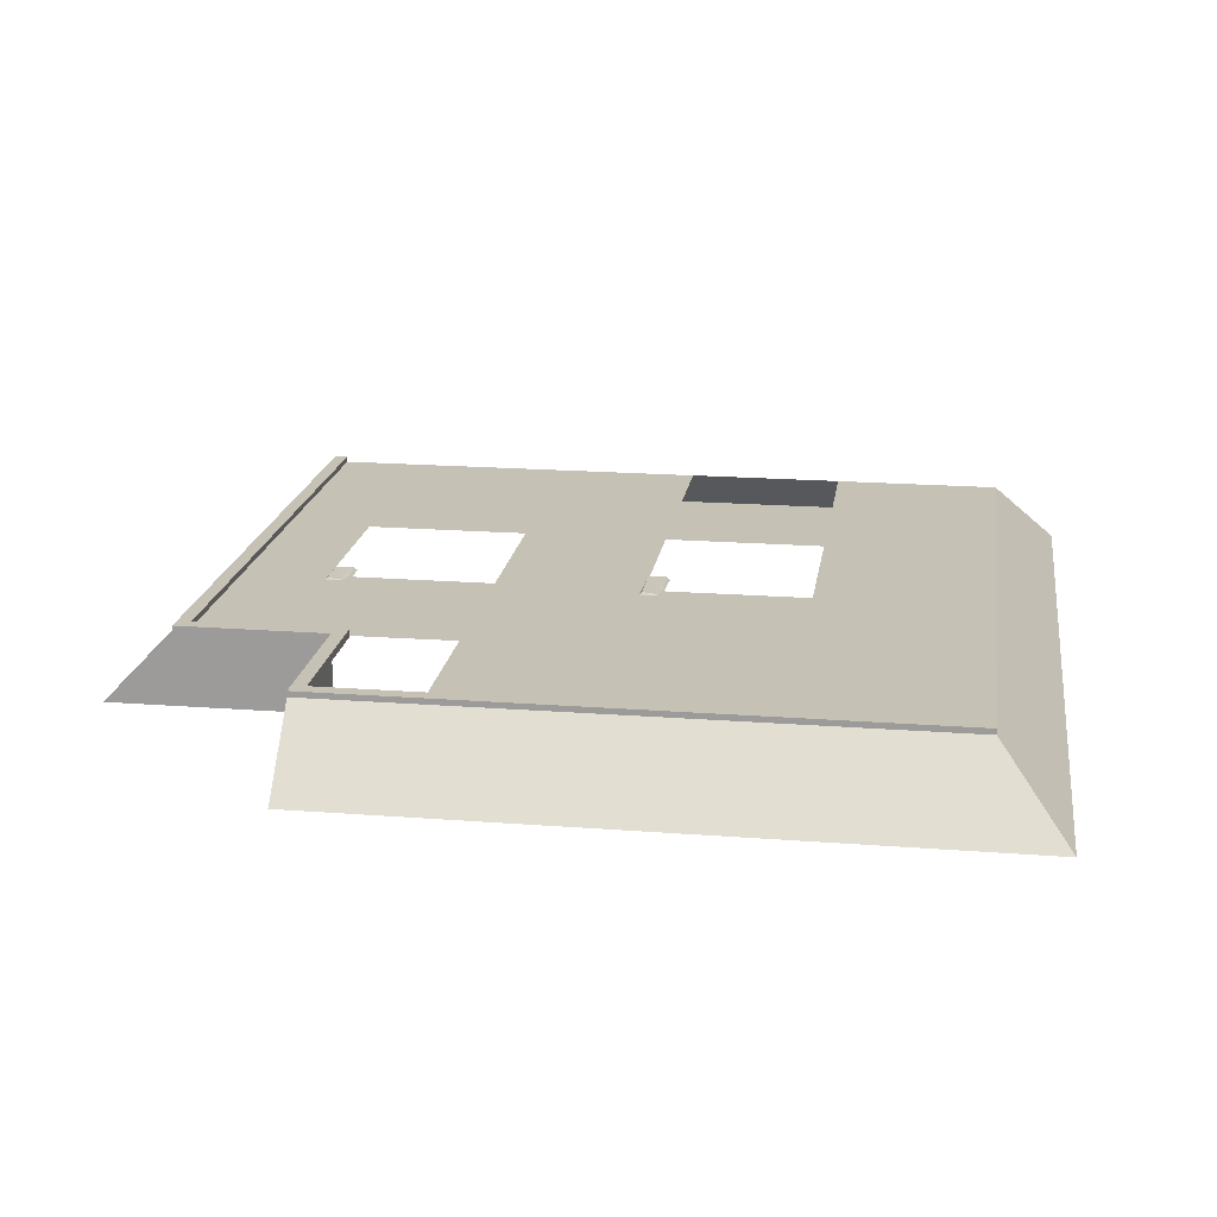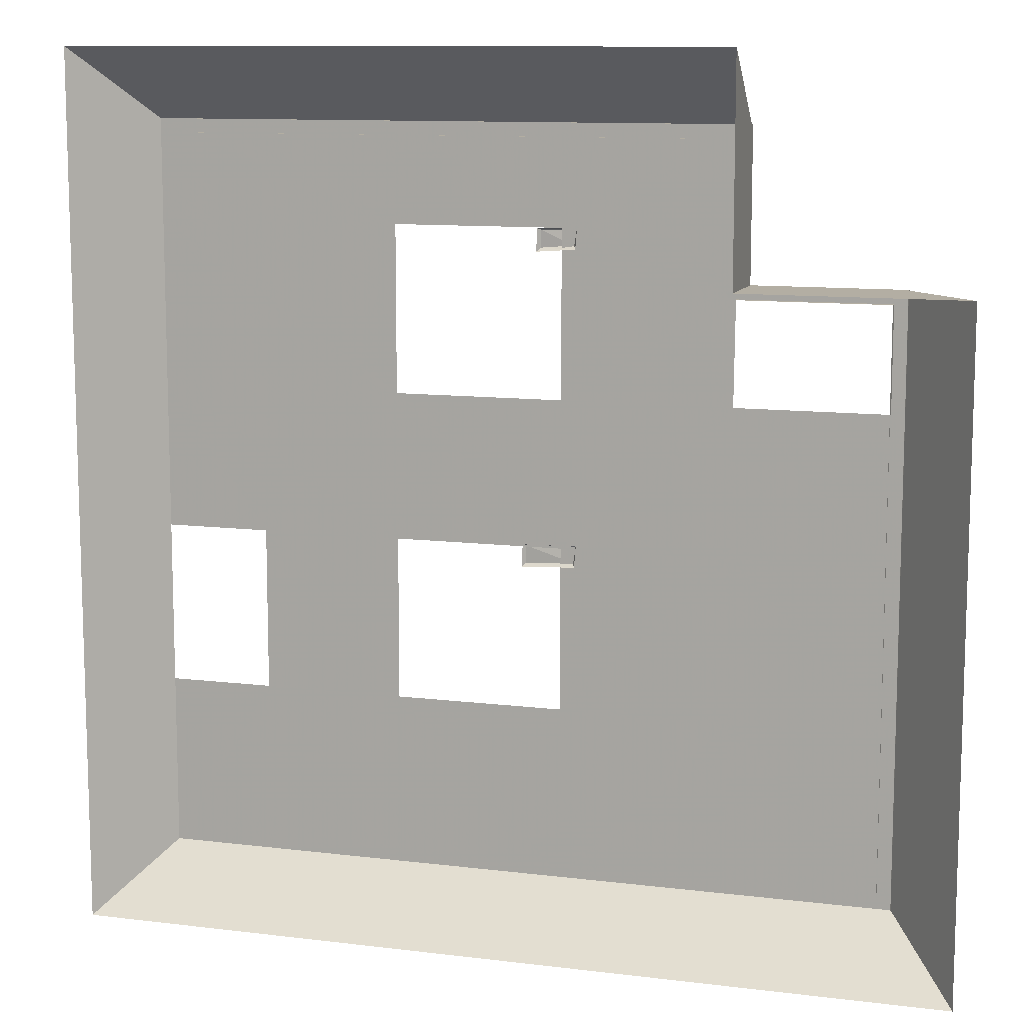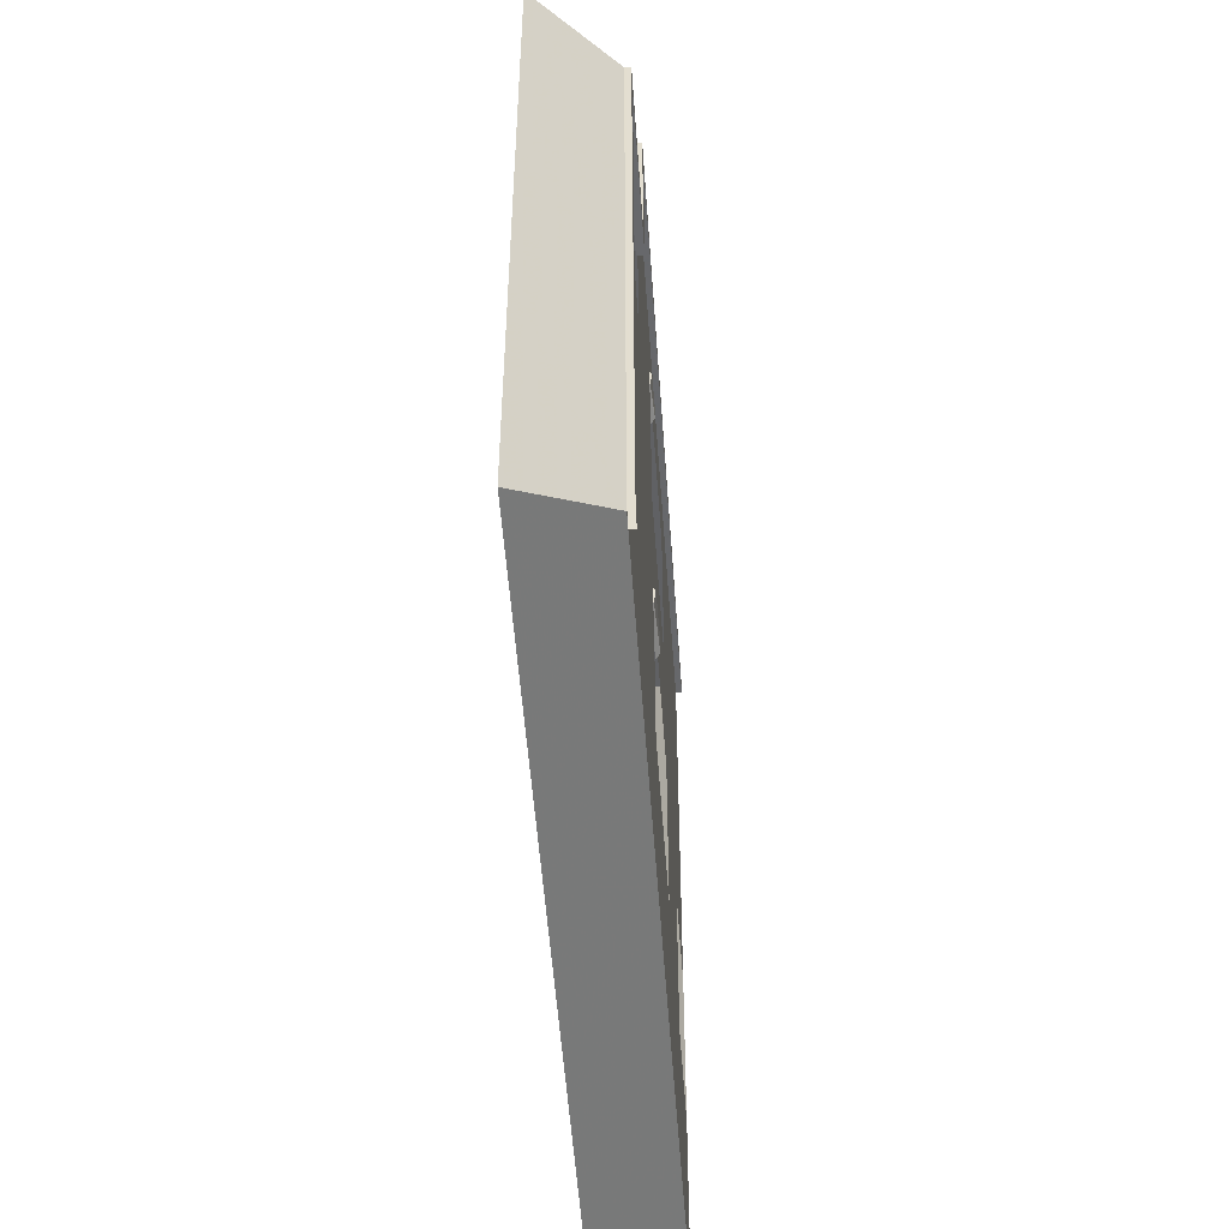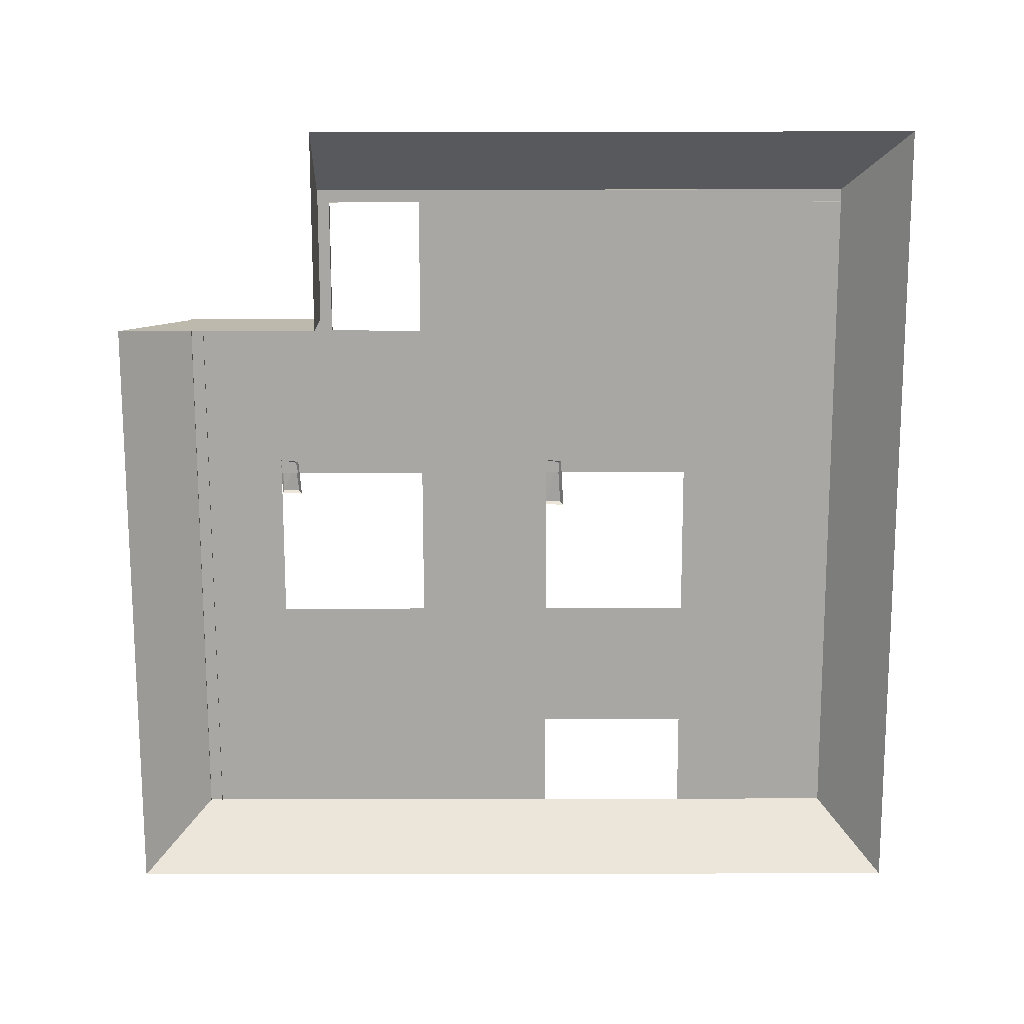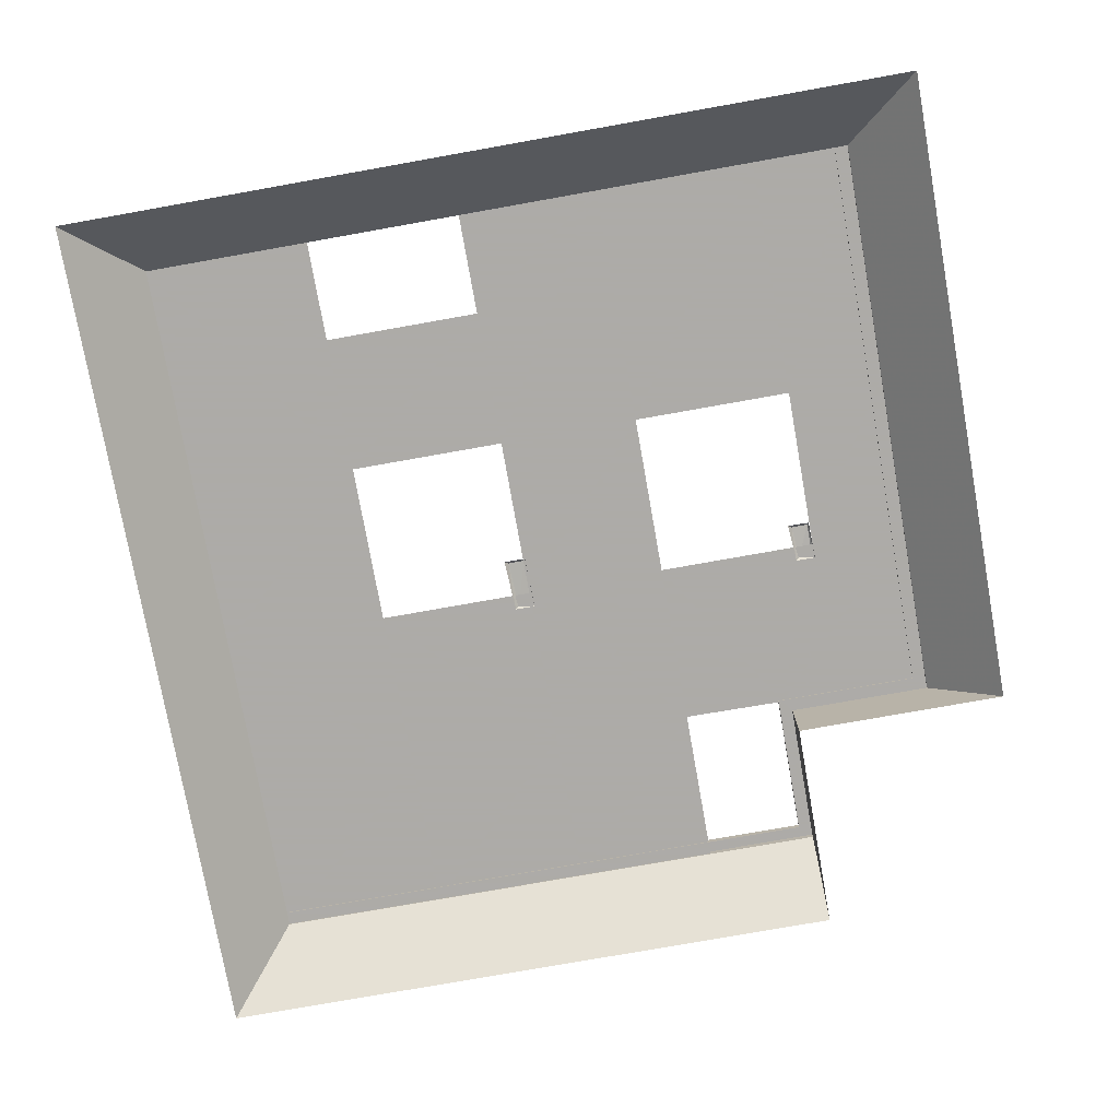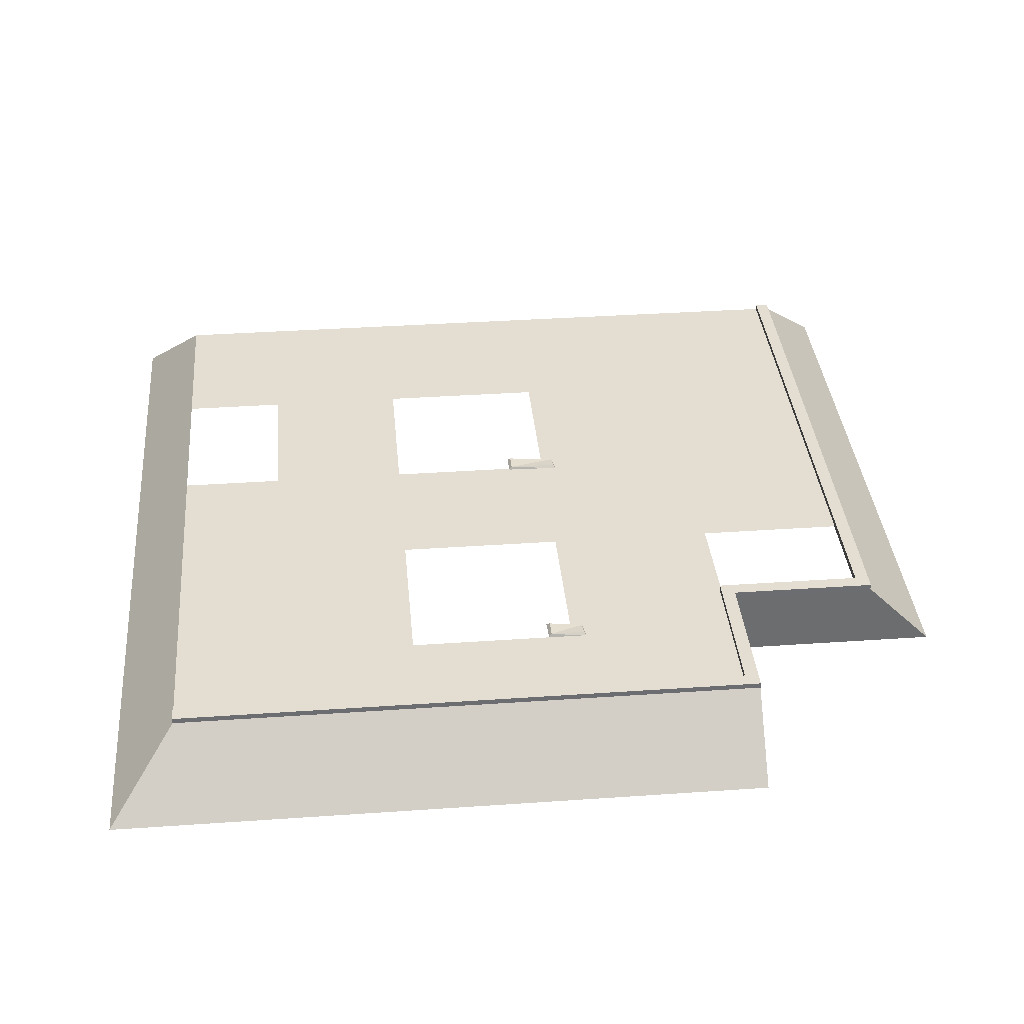
<metadata>
{"format":"obj","ext":"obj","renderer":"f3d","projection":"perspective","resolution":1024,"background":"white","views":[{"elev":18.7,"azim":-81.6,"up":"+Z"},{"elev":10.8,"azim":-162.8,"up":"+Y"},{"elev":-52.3,"azim":-86.0,"up":"+Y"},{"elev":-74.8,"azim":-89.9,"up":"+Z"},{"elev":-76.5,"azim":100.1,"up":"+Z"},{"elev":36.3,"azim":174.8,"up":"+Z"}]}
</metadata>
<code>
g huodong_fuben_362_pingtai01
v -508.9 -55.29 100
v -286.5 -55.29 100
v -285.9 145 100
v -508.9 145 100
v -508.9 -515.1 100
v -282.6 -515.1 100
v -286.5 -277.9 100
v -508.9 -277.9 100
v -287.4 291.2 100
v -53.74 372.5 100
v -53.74 508.9 100
v -304.1 508.9 100
v 177 372.5 100
v 177 508.9 100
v -53.74 -55.29 100
v 177 -55.29 100
v 177 145 100
v -53.74 145 100
v -53.74 -515.1 100
v 177 -515.1 100
v 177 -277.9 100
v -53.74 -277.9 100
v 515.1 372.5 100
v 515.1 508.9 100
v 371.4 -55.29 100
v 515.1 145 100
v 515.1 -515.1 100
v 371.4 -277.9 100
v -304.1 304.1 100
v 515.1 -277.9 100
v 515.1 -55.29 100
v -4.325 -78.35 104
v -70.44 -74.13 101
v -73.77 -79.22 95.55
v 0.04635 -83.35 98.42
v -71.94 -55.2 103.5
v -74.96 -51.01 99.43
v -73.77 -79.22 95.55
v -70.44 -74.13 101
v -4.325 -78.35 104
v 0.04635 -83.35 98.42
v -0.8049 -52.52 99.59
v -4.33 -54.61 104
v -4.33 -54.61 104
v -71.94 -55.2 103.5
v -74.96 -51.01 99.43
v -71.94 -55.2 103.5
v -4.33 -54.61 104
v -0.8049 -52.52 99.59
v -23.86 345.7 104
v -70.07 349.9 101
v -73.4 344.9 95.55
v -19.49 340.7 98.42
v -71.57 368.9 103.5
v -74.6 373.1 99.43
v -73.4 344.9 95.55
v -70.07 349.9 101
v -23.86 345.7 104
v -19.49 340.7 98.42
v -20.34 371.6 99.59
v -23.86 369.5 104
v -23.86 369.5 104
v -71.57 368.9 103.5
v -74.6 373.1 99.43
v -71.57 368.9 103.5
v -23.86 369.5 104
v -20.34 371.6 99.59
f 1 2 3
f 3 4 1
f 5 6 7
f 7 8 5
f 9 10 11
f 11 12 9
f 10 13 14
f 14 11 10
f 15 16 17
f 17 18 15
f 19 20 21
f 21 22 19
f 13 23 24
f 24 14 13
f 16 25 26
f 26 17 16
f 21 20 27
f 27 28 21
f 8 7 2
f 2 1 8
f 21 28 25
f 25 16 21
f 15 18 3
f 3 2 15
f 19 22 7
f 7 6 19
f 22 15 2
f 2 7 22
f 3 18 9
f 12 29 9
f 17 26 23
f 23 13 17
f 9 18 10
f 27 30 28
f 25 31 26
f 32 33 34
f 34 35 32
f 36 37 38
f 38 39 36
f 40 41 42
f 42 43 40
f 44 45 33
f 33 32 44
f 46 47 48
f 48 49 46
f 50 51 52
f 52 53 50
f 54 55 56
f 56 57 54
f 58 59 60
f 60 61 58
f 62 63 51
f 51 50 62
f 64 65 66
f 66 67 64
g huodong_fuben_362_pingtai01
v -304.2 303.9 -3.3e-05
v -606.1 303.9 -3.3e-05
v -508.9 304.1 100
v -304.1 304.1 100
v -606.1 303.9 -3.3e-05
v -606.1 145.6 -1.6e-05
v -508.9 145 100
v -508.9 304.1 100
v -606.1 -54.05 5e-06
v -508.9 -55.29 100
v -606.1 -275.9 2.9e-05
v -606.1 -606.1 6.4e-05
v -508.9 -515.1 100
v -508.9 -277.9 100
v -328.9 -606.1 6.4e-05
v -282.6 -515.1 100
v -508.9 -515.1 100
v -606.1 -606.1 6.4e-05
v 177.8 -606.1 6.4e-05
v 177 -515.1 100
v -53.74 -515.1 100
v -51.78 -606.1 6.4e-05
v 606.1 -606.1 6.4e-05
v 515.1 -515.1 100
v 606.1 -606.1 6.4e-05
v 606.1 -275.8 2.9e-05
v 515.1 -277.9 100
v 515.1 -515.1 100
v 606.1 -54.1 5e-06
v 515.1 -55.29 100
v 606.1 303.5 -3.3e-05
v 606.1 606.1 -6.5e-05
v 515.1 508.9 100
v 515.1 372.5 100
v 515.1 145 100
v 606.1 145.4 -1.6e-05
v 606.1 606.1 -6.5e-05
v 177.3 606.1 -6.5e-05
v 177 508.9 100
v 515.1 508.9 100
v -56.6 606.1 -6.5e-05
v -53.74 508.9 100
v -304.2 606.1 -6.5e-05
v -304.1 508.9 100
v -304.2 606.1 -6.5e-05
v -304.2 303.9 -3.3e-05
v -304.1 304.1 100
v -304.1 508.9 100
v -489.6 -515.2 107.8
v -489.6 285.3 107.8
v -508.9 304.1 107.8
v -508.9 -515.1 107.8
v -284.8 490.1 107.8
v 515.4 490.1 107.8
v 515.1 508.9 107.8
v -304.1 508.9 107.8
v -284.8 285.3 107.8
v -284.8 490.1 107.8
v -304.1 508.9 107.8
v -304.1 304.1 107.8
v -489.6 285.3 107.8
v -284.8 285.3 107.8
v -304.1 304.1 107.8
v -508.9 304.1 107.8
v -508.9 304.1 97.78
v -508.9 -515.1 97.78
v -508.9 -515.1 107.8
v -508.9 304.1 107.8
v -489.6 -515.2 97.78
v -489.6 285.3 97.78
v -489.6 285.3 107.8
v -489.6 -515.2 107.8
v 515.1 508.9 97.78
v -304.1 508.9 97.78
v -304.1 508.9 107.8
v 515.1 508.9 107.8
v -284.8 490.1 97.78
v 515.4 490.1 97.78
v 515.4 490.1 107.8
v -284.8 490.1 107.8
v -304.1 508.9 97.78
v -304.1 304.1 97.78
v -304.1 304.1 107.8
v -304.1 508.9 107.8
v -284.8 285.3 97.78
v -284.8 490.1 97.78
v -284.8 490.1 107.8
v -284.8 285.3 107.8
v -304.1 304.1 97.78
v -508.9 304.1 97.78
v -508.9 304.1 107.8
v -304.1 304.1 107.8
v -489.6 285.3 97.78
v -284.8 285.3 97.78
v -284.8 285.3 107.8
v -489.6 285.3 107.8
f 68 69 70
f 70 71 68
f 72 73 74
f 74 75 72
f 76 77 74
f 74 73 76
f 78 79 80
f 80 81 78
f 82 83 84
f 84 85 82
f 86 87 88
f 88 89 86
f 86 90 91
f 91 87 86
f 92 93 94
f 94 95 92
f 93 96 97
f 97 94 93
f 98 99 100
f 98 100 101
f 98 101 102
f 103 98 102
f 104 105 106
f 106 107 104
f 108 109 106
f 106 105 108
f 108 110 111
f 111 109 108
f 112 113 114
f 114 115 112
f 116 117 118
f 118 119 116
f 120 121 122
f 122 123 120
f 124 125 126
f 126 127 124
f 128 129 130
f 130 131 128
f 132 133 134
f 134 135 132
f 136 137 138
f 138 139 136
f 140 141 142
f 142 143 140
f 144 145 146
f 146 147 144
f 148 149 150
f 150 151 148
f 152 153 154
f 154 155 152
f 156 157 158
f 158 159 156
f 160 161 162
f 162 163 160
f 78 81 77
f 77 76 78
f 103 102 97
f 97 96 103
f 89 88 83
f 83 82 89

</code>
